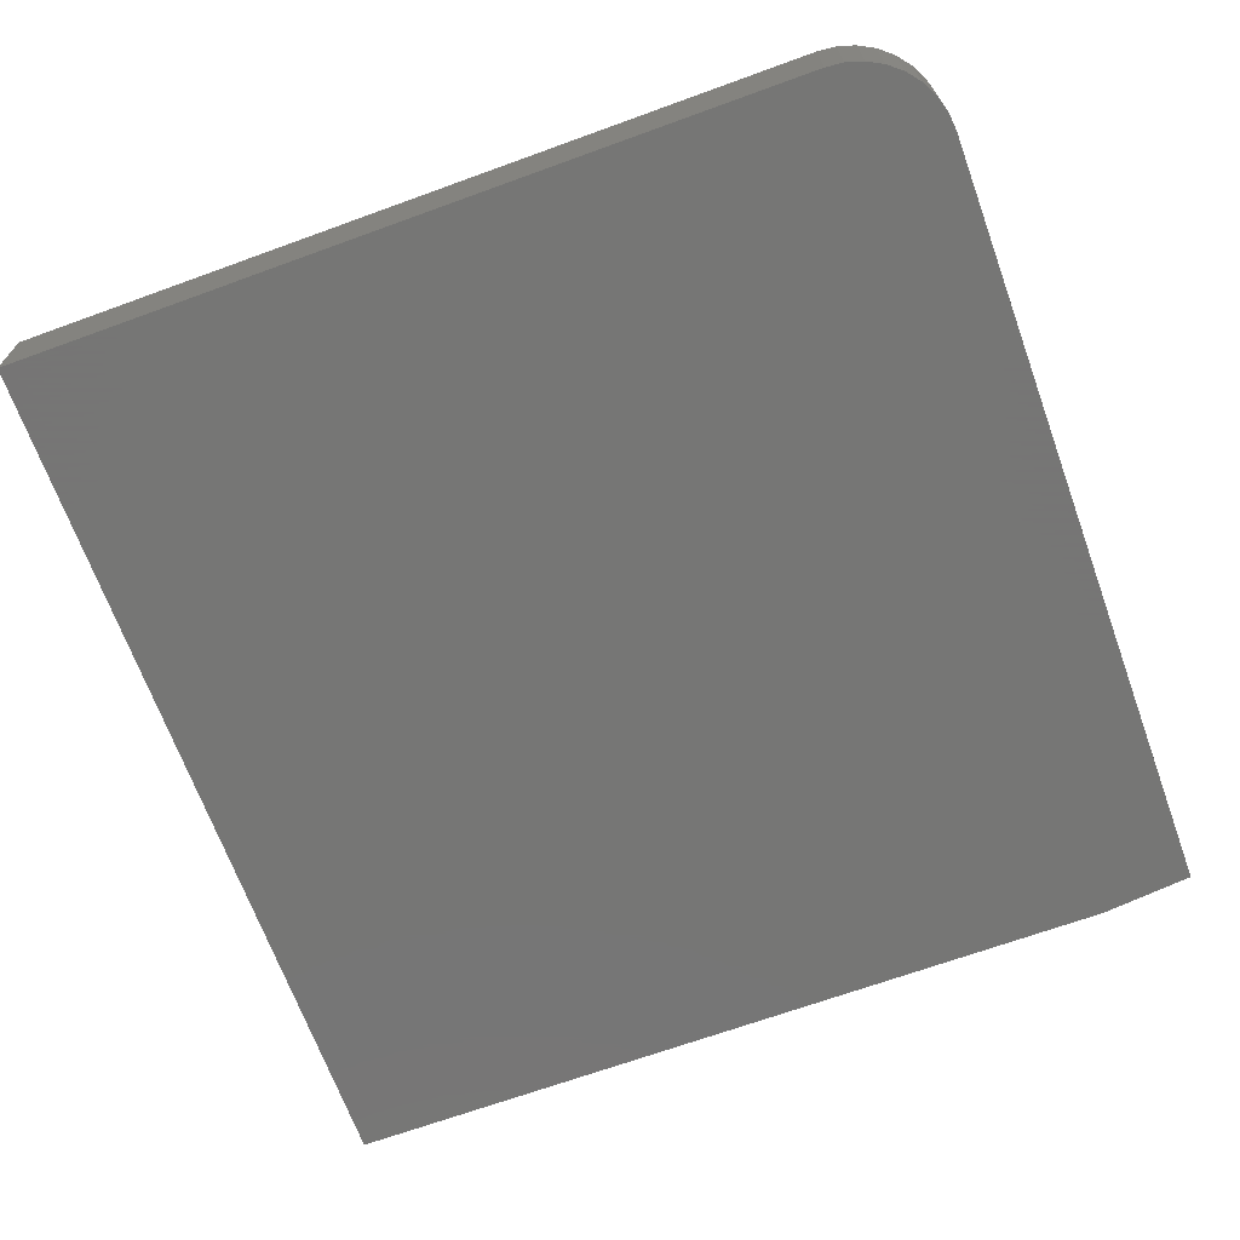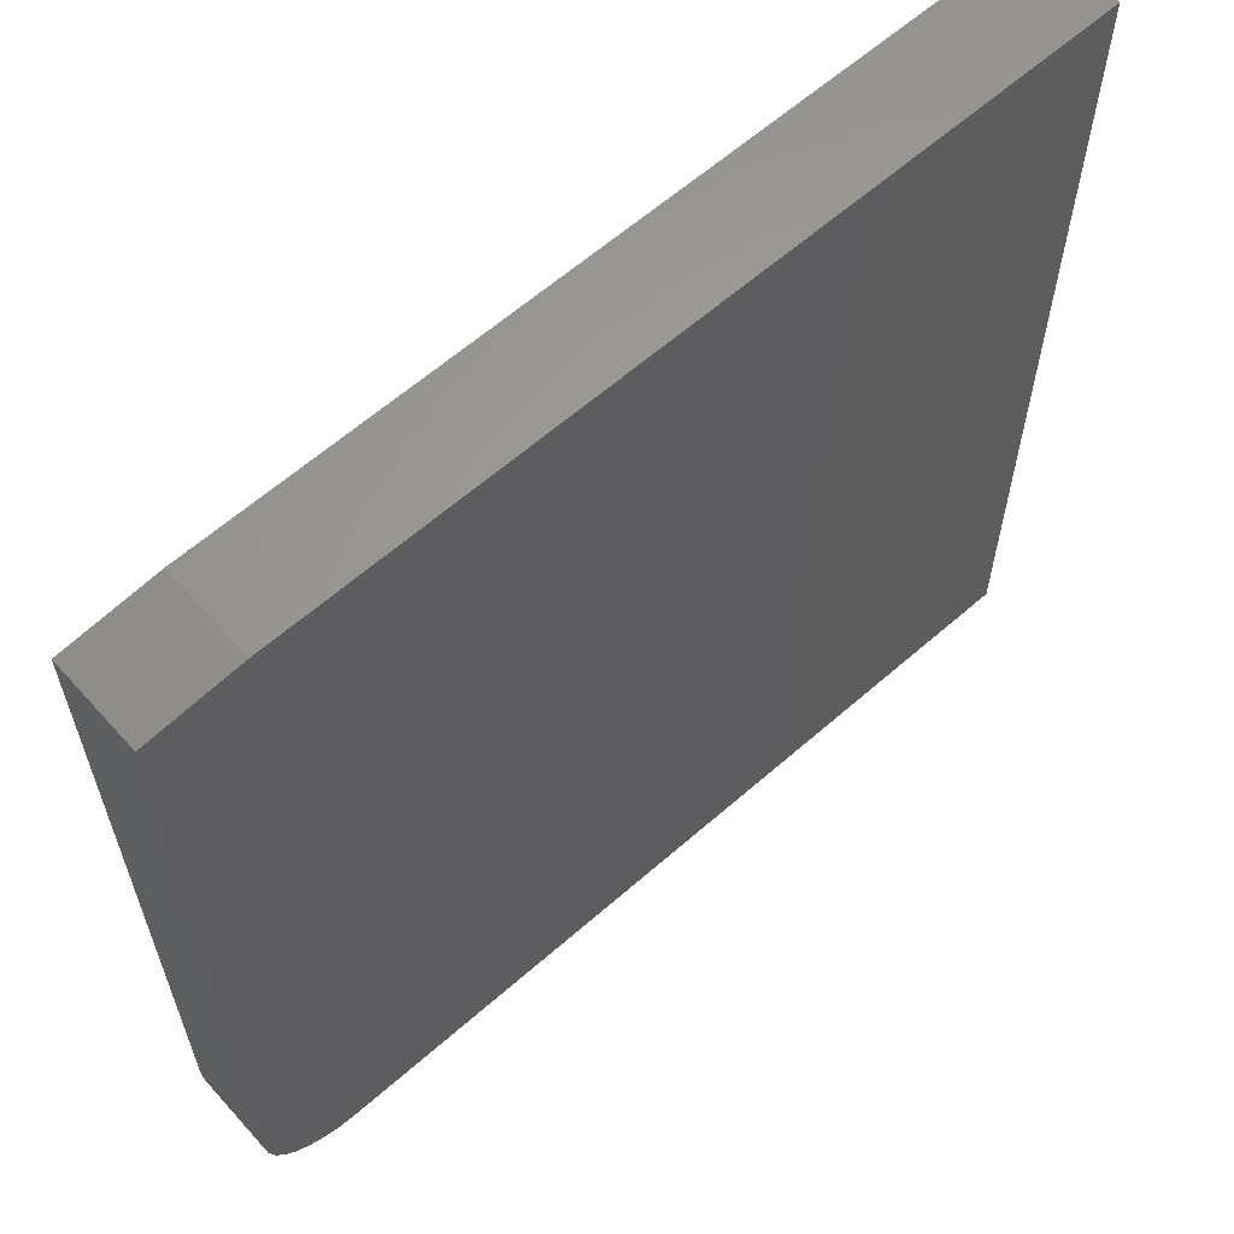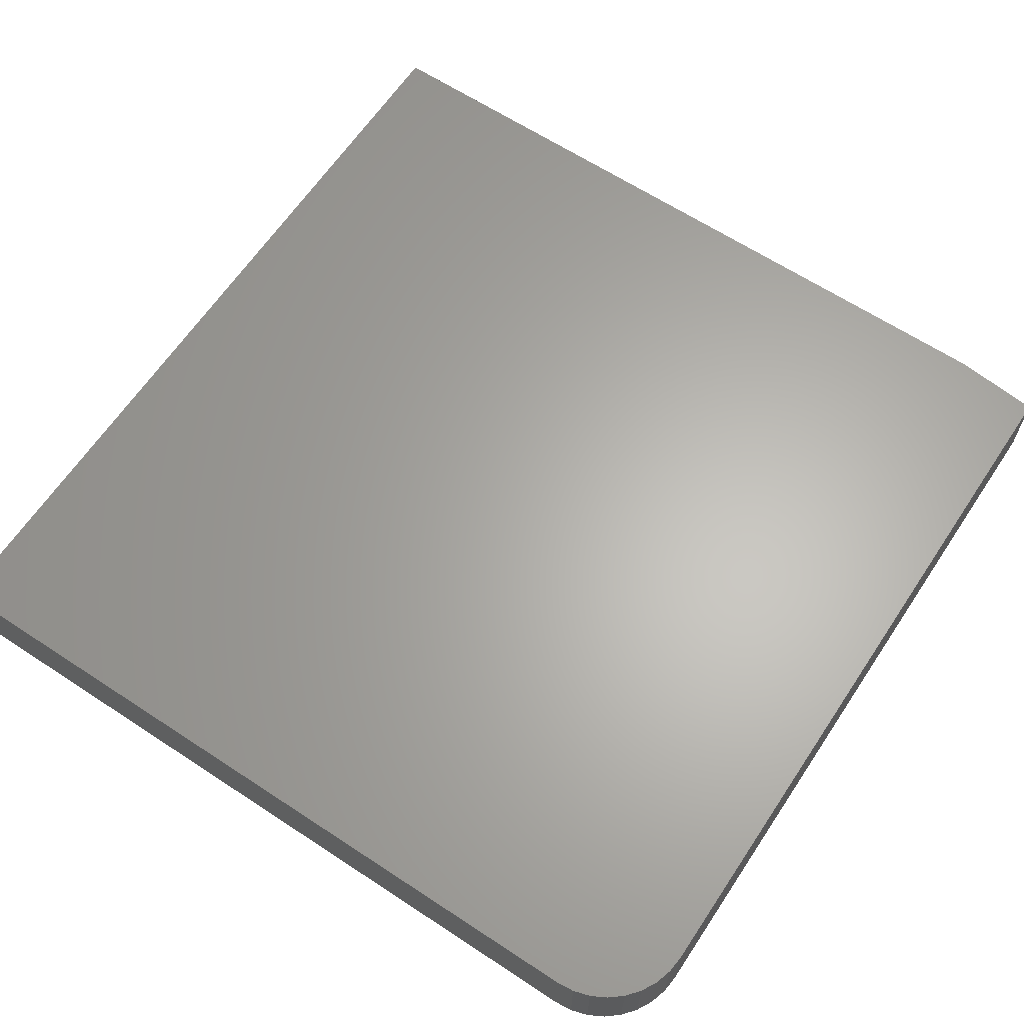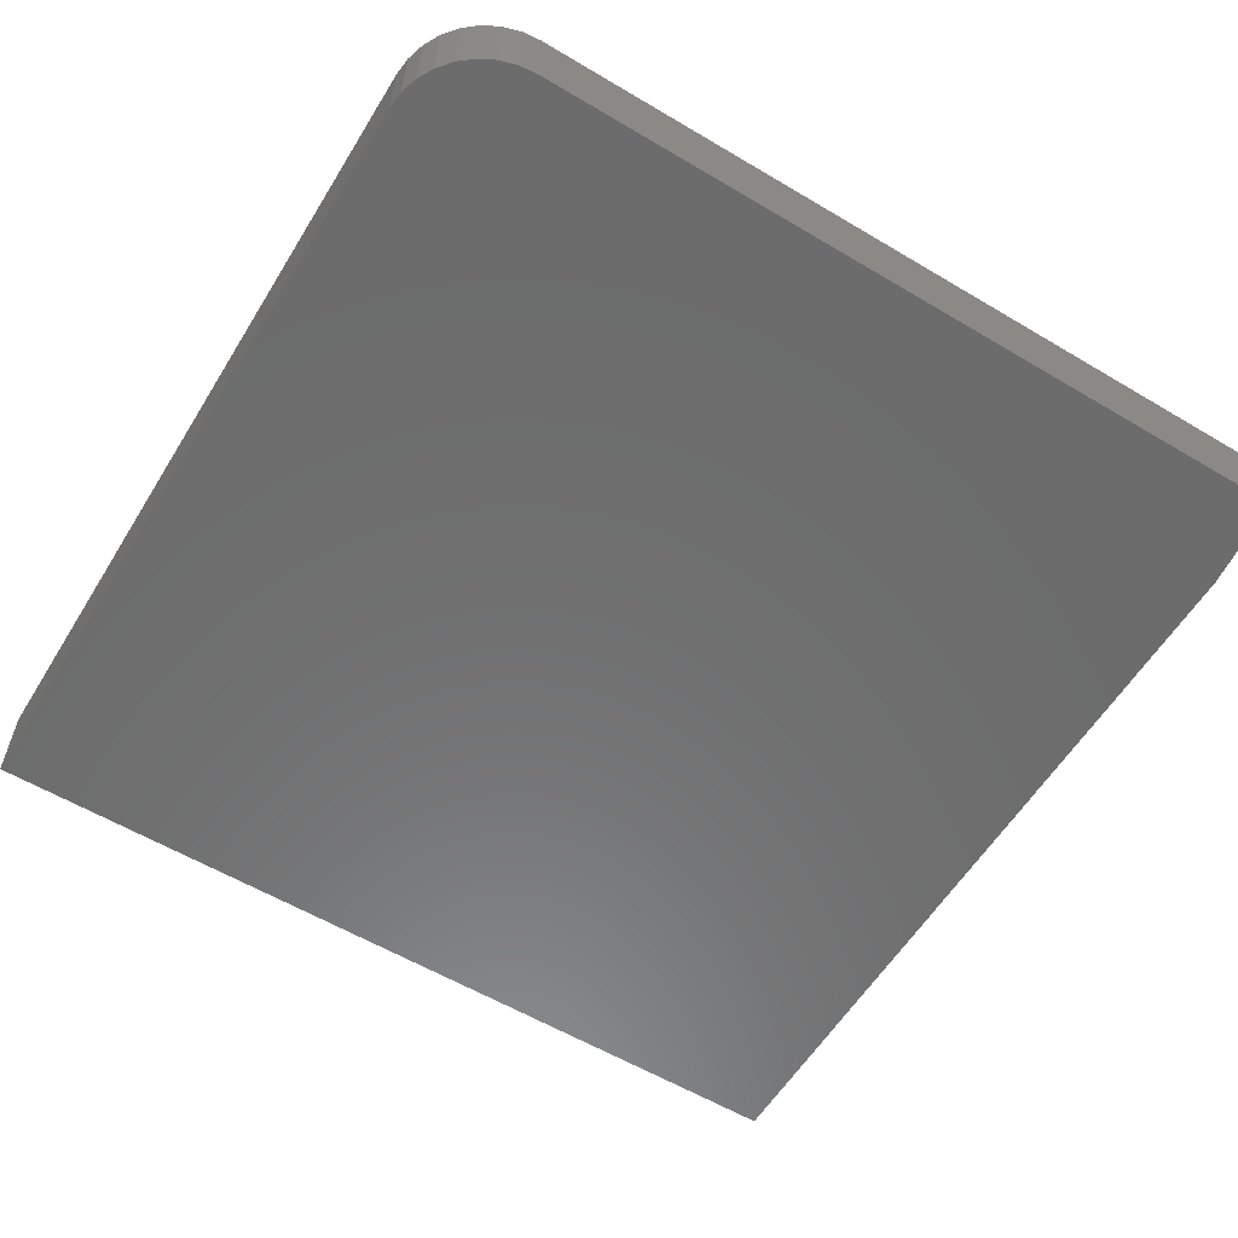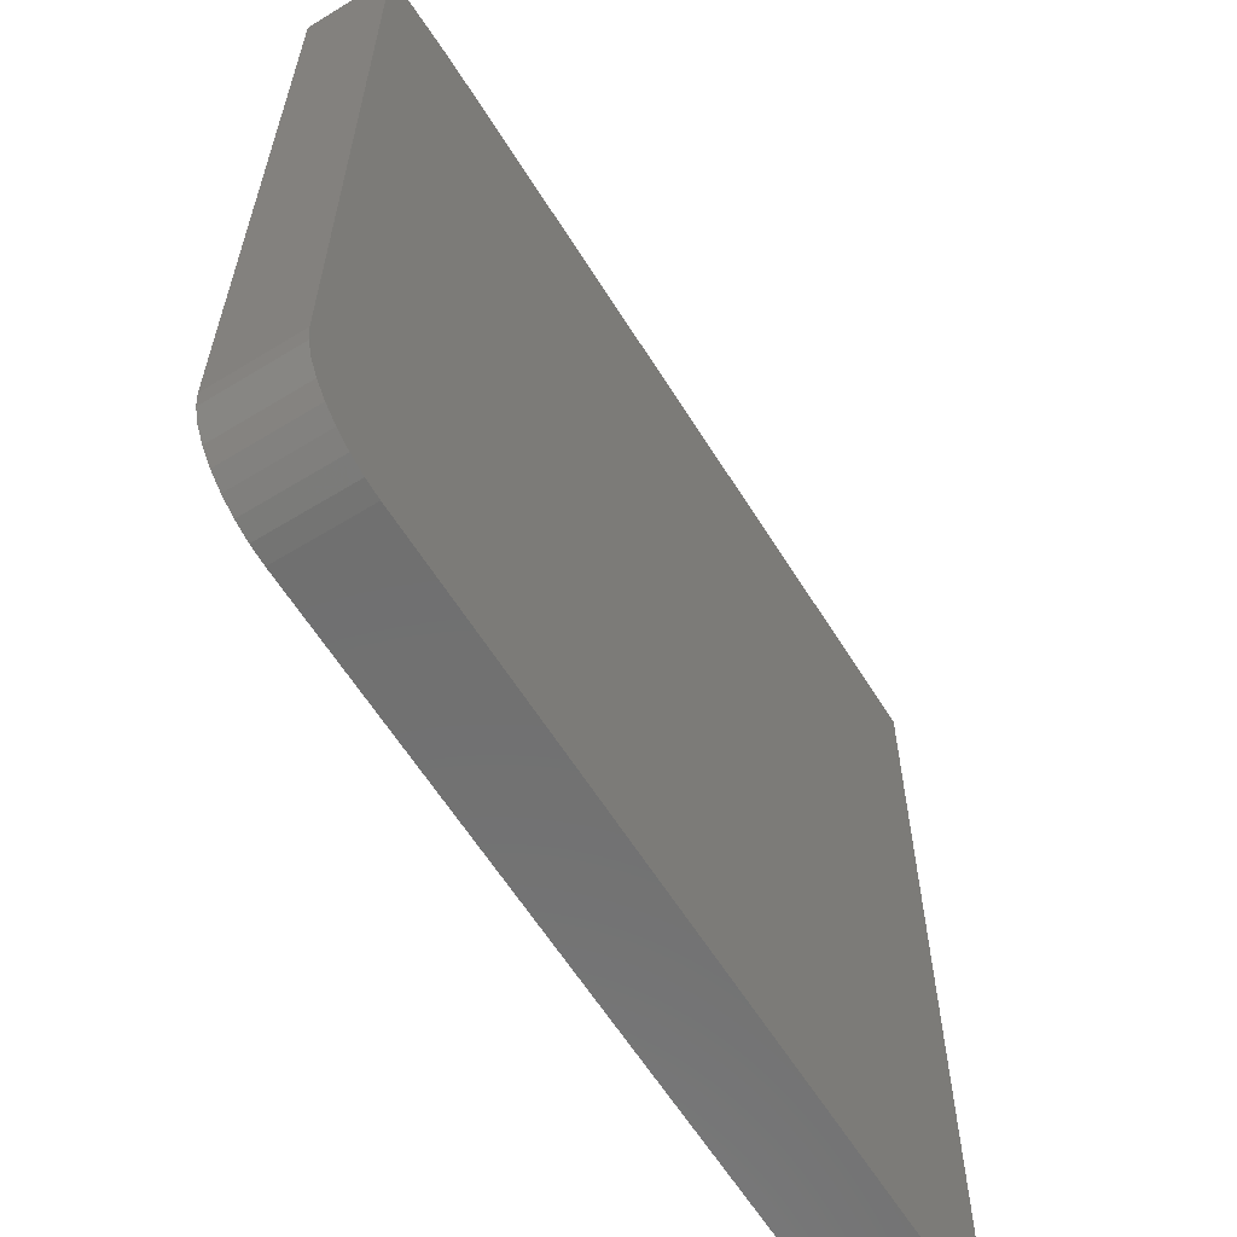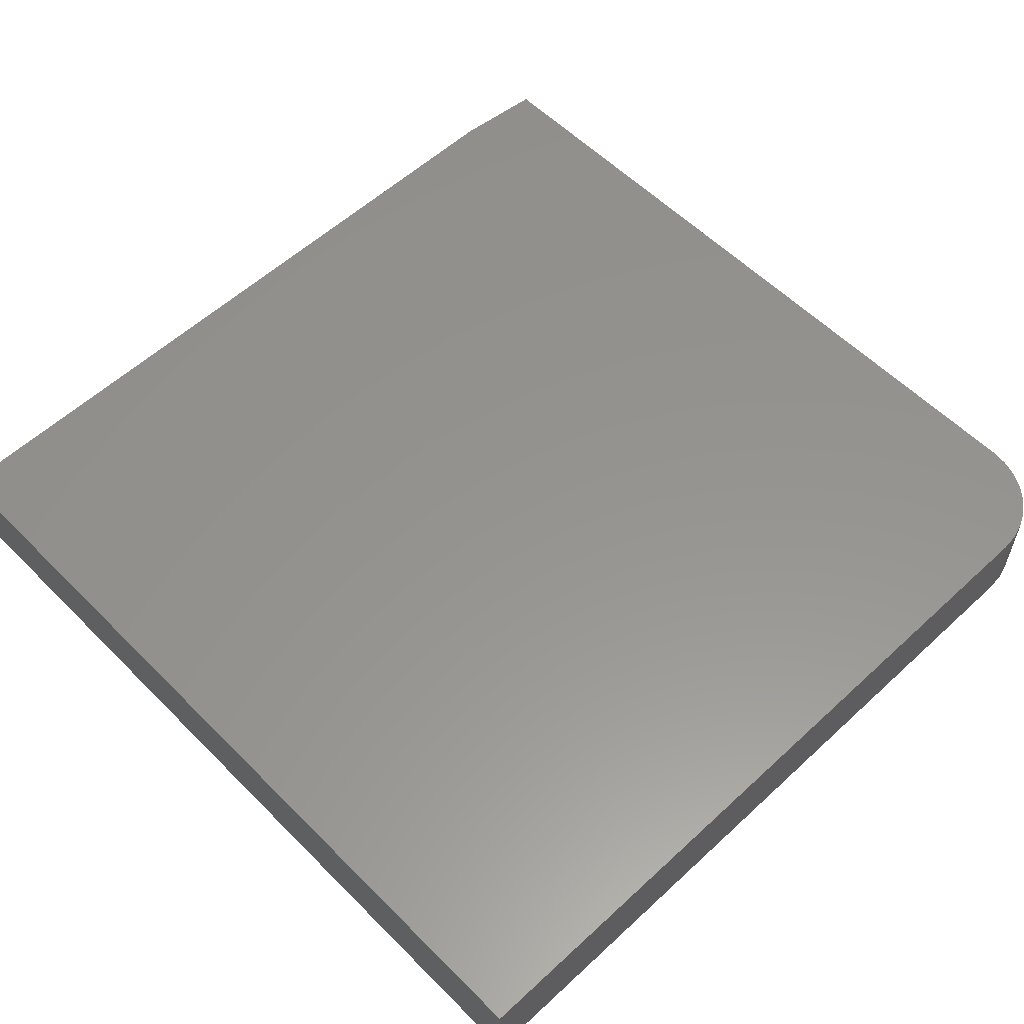
<metadata>
{"format":"stl","ext":"stl","renderer":"f3d","projection":"perspective","resolution":1024,"background":"white","views":[{"elev":-68.2,"azim":20.0,"up":"+Z"},{"elev":61.9,"azim":138.3,"up":"+Y"},{"elev":63.8,"azim":33.6,"up":"+Z"},{"elev":-58.6,"azim":58.5,"up":"+Z"},{"elev":-61.8,"azim":121.9,"up":"+Y"},{"elev":57.0,"azim":-43.9,"up":"+Z"}]}
</metadata>
<code>
# stl→obj: 26 verts, 48 faces
v 0.5938 0.75 0.1484
v -0.75 0.75 0.1484
v 0.75 0.7344 0.1484
v 0.5938 -0.75 0.1484
v 0.6242 -0.747 0.1484
v -0.75 -0.75 0.1484
v 0.75 -0.5938 0.1484
v 0.6535 -0.7381 0.1484
v 0.6806 -0.7237 0.1484
v 0.7042 -0.7042 0.1484
v 0.7237 -0.6806 0.1484
v 0.7381 -0.6535 0.1484
v 0.747 -0.6242 0.1484
v 0.75 0.7344 0
v -0.75 0.75 0
v 0.5938 0.75 0
v -0.75 -0.75 0
v 0.6242 -0.747 0
v 0.5938 -0.75 0
v 0.75 -0.5938 0
v 0.747 -0.6242 0
v 0.7381 -0.6535 0
v 0.7237 -0.6806 0
v 0.7042 -0.7042 0
v 0.6806 -0.7237 0
v 0.6535 -0.7381 0
f 1 2 3
f 4 5 6
f 7 3 2
f 7 2 6
f 7 6 5
f 7 5 8
f 7 8 9
f 7 9 10
f 7 10 11
f 7 11 12
f 7 12 13
f 14 15 16
f 17 18 19
f 20 21 22
f 20 22 23
f 20 23 24
f 20 24 25
f 20 25 26
f 20 26 18
f 20 18 17
f 20 17 15
f 20 15 14
f 7 20 3
f 3 20 14
f 1 16 2
f 2 16 15
f 3 14 1
f 1 14 16
f 6 17 4
f 4 17 19
f 20 7 21
f 21 7 13
f 21 13 22
f 22 13 12
f 22 12 23
f 23 12 11
f 23 11 24
f 24 11 10
f 24 10 25
f 25 10 9
f 25 9 26
f 26 9 8
f 26 8 18
f 18 8 5
f 18 5 19
f 19 5 4
f 2 15 6
f 6 15 17

</code>
